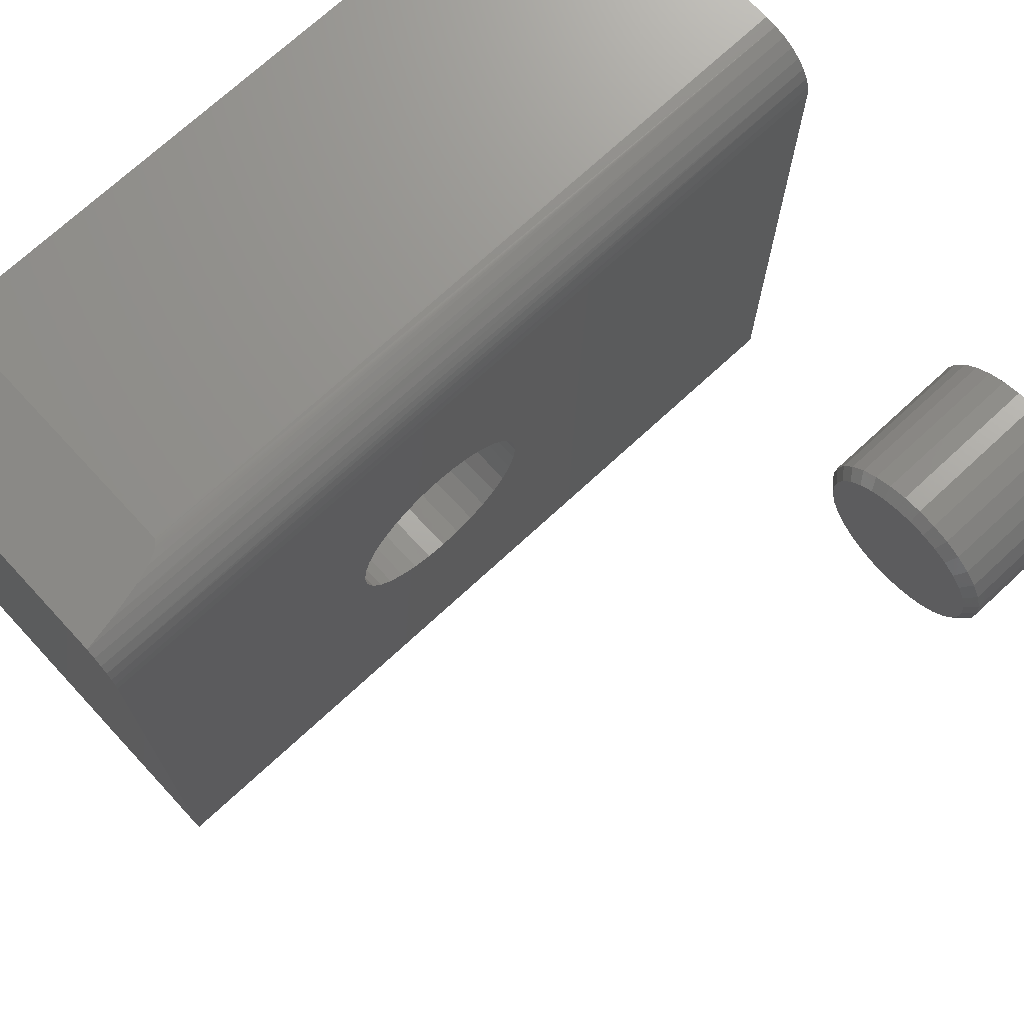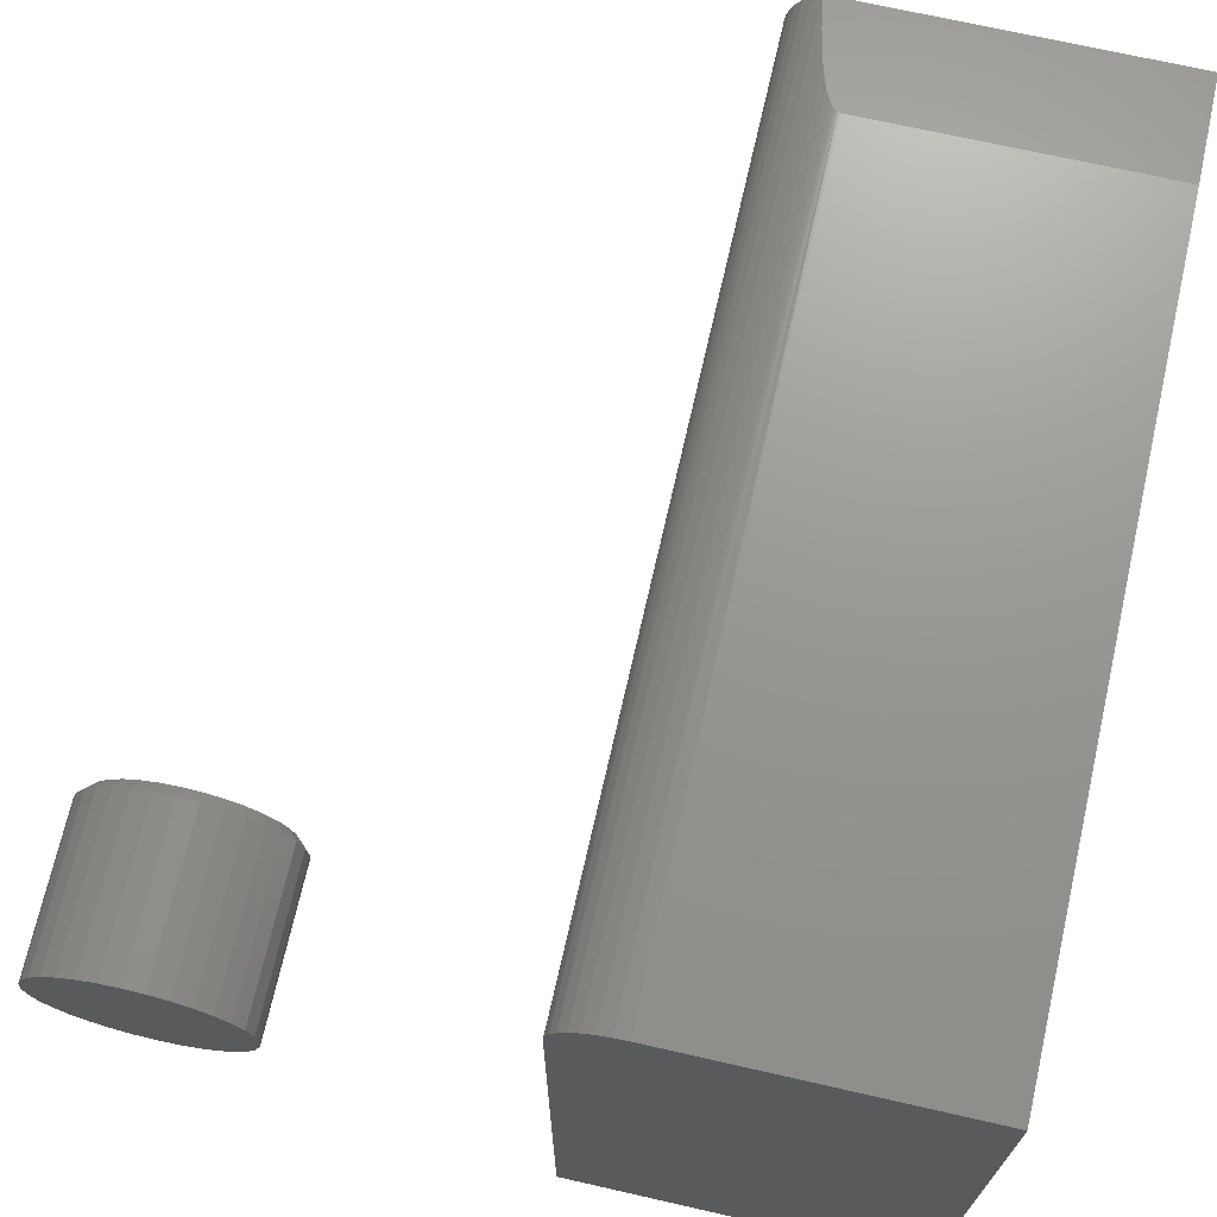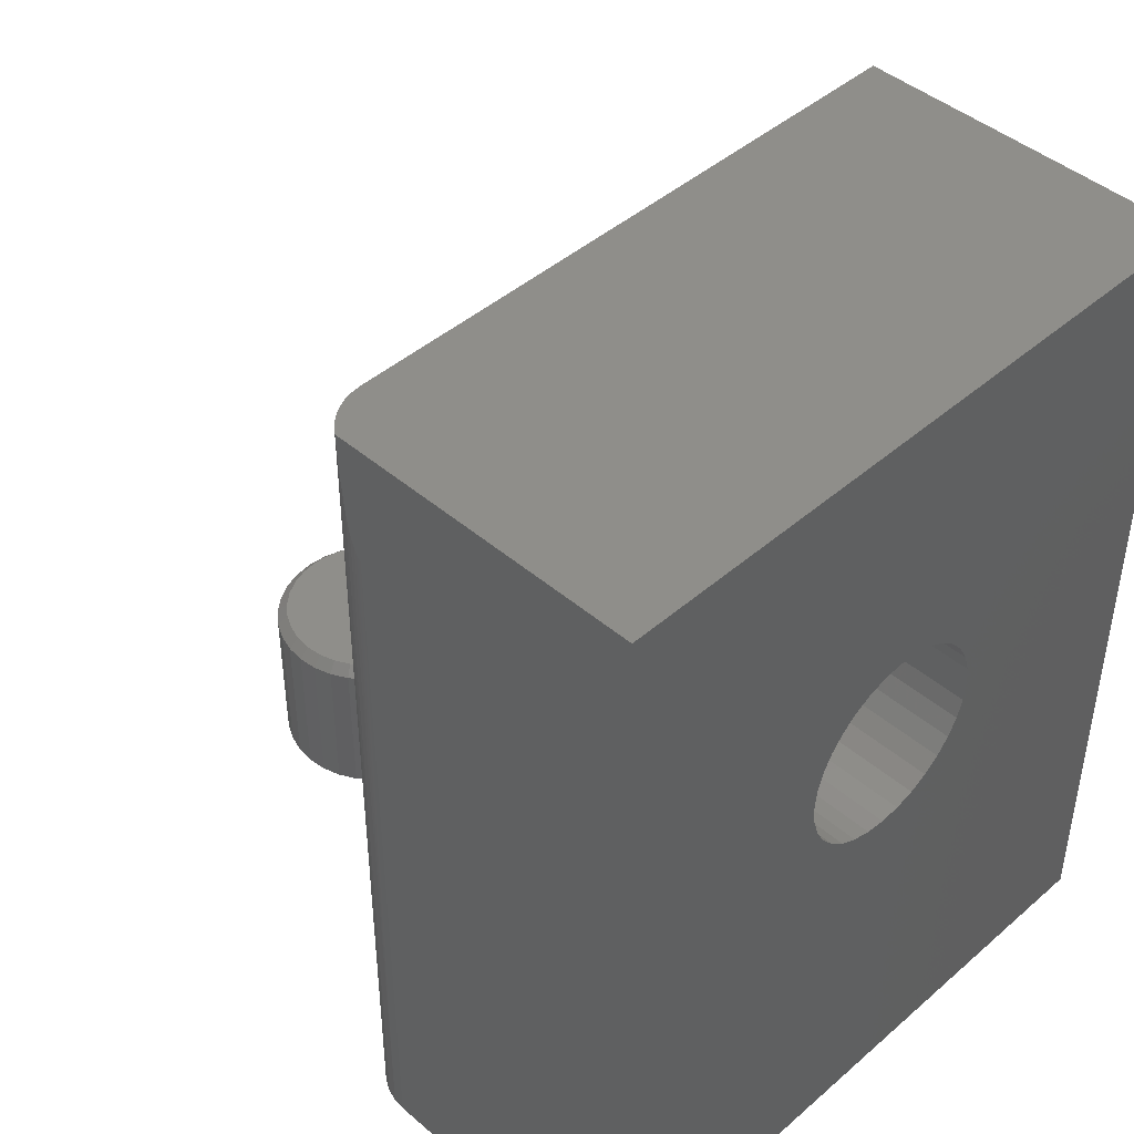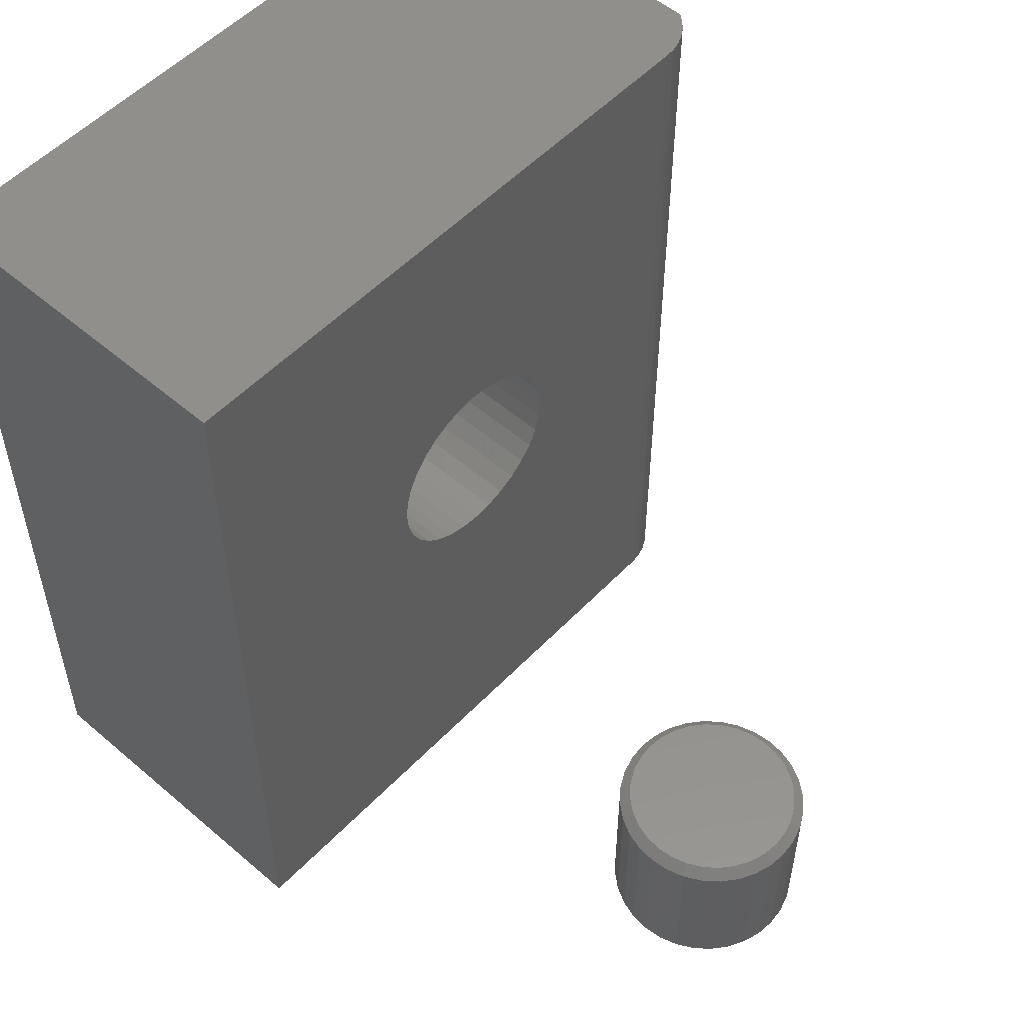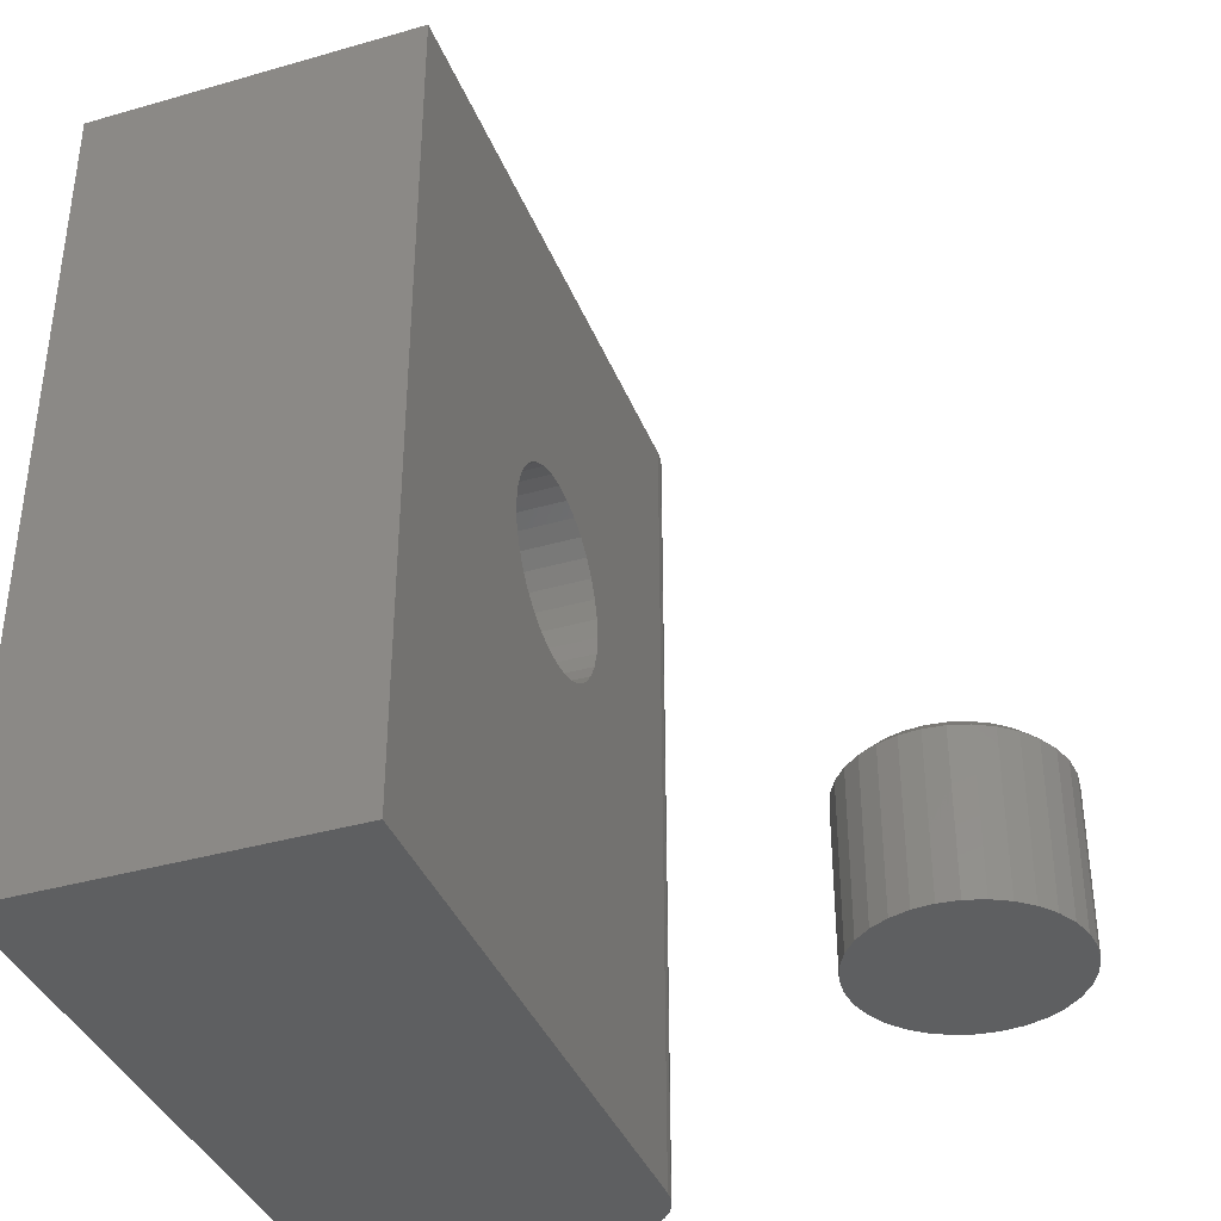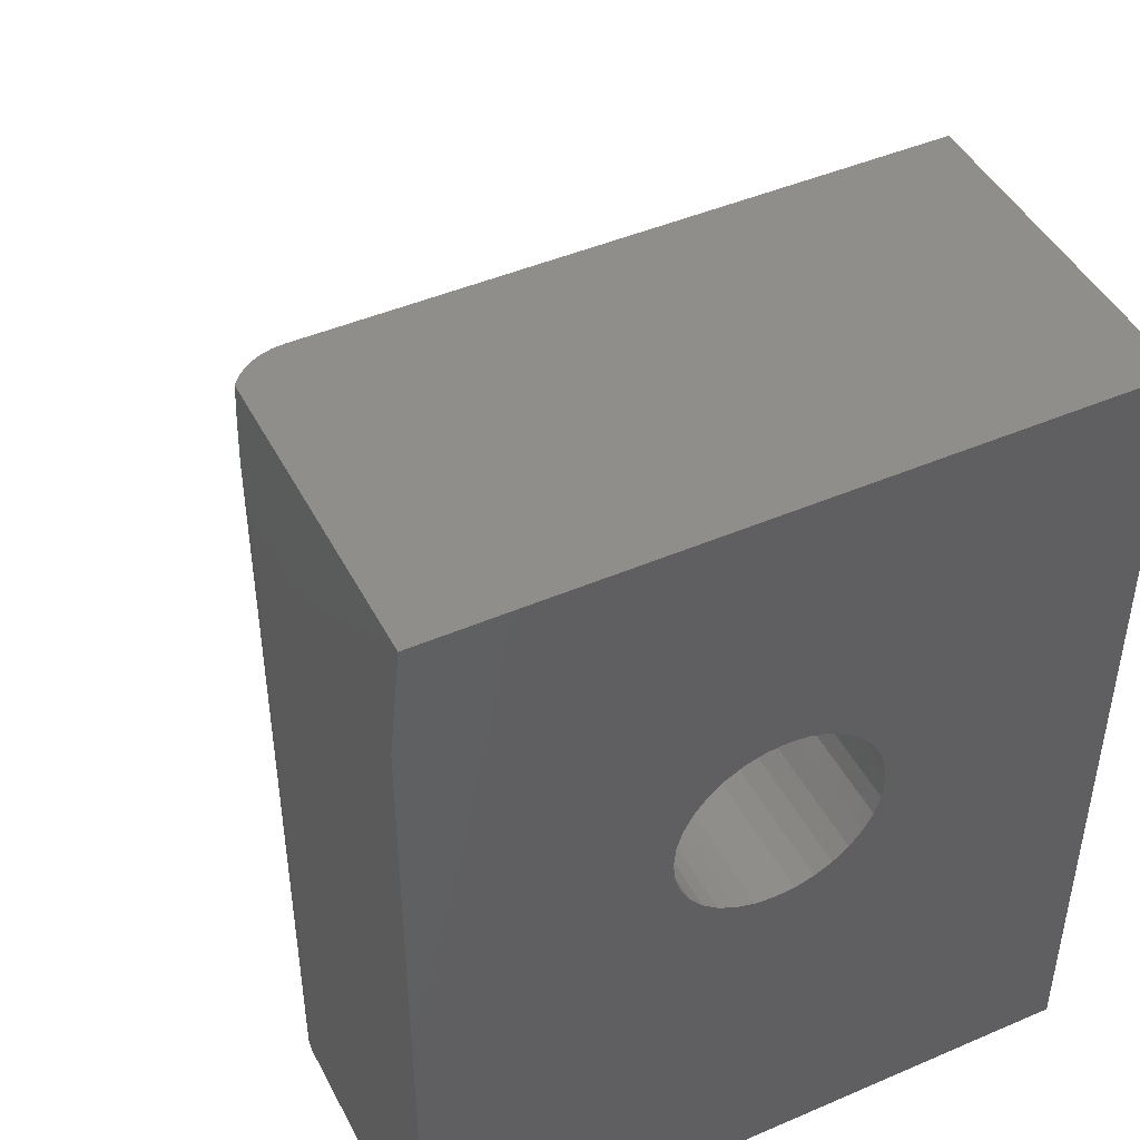
<metadata>
{"format":"stl","ext":"stl","renderer":"f3d","projection":"perspective","resolution":1024,"background":"white","views":[{"elev":71.8,"azim":47.2,"up":"+Y"},{"elev":70.5,"azim":-167.2,"up":"+Y"},{"elev":44.5,"azim":-135.2,"up":"+Z"},{"elev":53.6,"azim":42.4,"up":"+Z"},{"elev":-38.0,"azim":20.1,"up":"+Z"},{"elev":45.6,"azim":-116.3,"up":"+Z"}]}
</metadata>
<code>
# stl→obj: 192 verts, 380 faces
v 0 0.2469 0.4266
v 0.2526 0.2322 0.4251
v 0 0.2322 0.4251
v 0.2526 0.2182 0.4209
v 0 0.2182 0.4209
v 0.2526 0.2052 0.4139
v 0 0.2052 0.4139
v 0.2526 0.1938 0.4046
v 0 0.1938 0.4046
v 0.2526 0.1845 0.3932
v 0 0.1845 0.3932
v 0.2526 0.1776 0.3803
v 0 0.1776 0.3803
v 0.2526 0.1733 0.3662
v 0 0.1733 0.3662
v 0.2526 0.1719 0.3516
v -7.648e-34 0.1719 0.3516
v 0.2526 0.2469 0.4266
v 0 0.2615 0.4251
v 0.2526 0.2615 0.4251
v 0 0.2756 0.4209
v 0.2526 0.2756 0.4209
v 0 0.2885 0.4139
v 0.2526 0.2885 0.4139
v 0 0.2999 0.4046
v 0.2526 0.2999 0.4046
v 0 0.3092 0.3932
v 0.2526 0.3092 0.3932
v 0 0.3162 0.3803
v 0.2526 0.3162 0.3803
v 0 0.3204 0.3662
v 0.2526 0.3204 0.3662
v 0 0.3219 0.3516
v 0.2526 0.3219 0.3516
v 0 0.2469 0.2766
v 0.2526 0.2615 0.278
v 0 0.2615 0.278
v 0.2526 0.2756 0.2823
v 0 0.2756 0.2823
v 0.2526 0.2885 0.2892
v 0 0.2885 0.2892
v 0.2526 0.2999 0.2985
v 0 0.2999 0.2985
v 0.2526 0.3092 0.3099
v 0 0.3092 0.3099
v 0.2526 0.3162 0.3229
v 0 0.3162 0.3229
v 0.2526 0.3204 0.3369
v 0 0.3204 0.3369
v 0.2526 0.2469 0.2766
v 0 0.2322 0.278
v 0.2526 0.2322 0.278
v 0 0.2182 0.2823
v 0.2526 0.2182 0.2823
v 0 0.2052 0.2892
v 0.2526 0.2052 0.2892
v 0 0.1938 0.2985
v 0.2526 0.1938 0.2985
v 0 0.1845 0.3099
v 0.2526 0.1845 0.3099
v 0 0.1776 0.3229
v 0.2526 0.1776 0.3229
v 0 0.1733 0.3369
v 0.2526 0.1733 0.3369
v 0 0.5 0
v 0 0 0
v 0 0.5 0.5469
v 0 0 0.625
v 0 0.4922 0.625
v 0.2526 0 0.625
v 0.2526 0 0
v 0.2526 0.4531 0.625
v 0.2526 0.4531 0
v 0.2276 0.4946 0.6011
v 0.2216 0.4972 0.5746
v 0.2175 0.4985 0.5617
v 0.2076 0.5 0.5472
v 0.2116 0.4996 0.5505
v 0.2105 0.4998 0.5492
v 0.2093 0.4999 0.5482
v 0.2317 0.4922 0.625
v 0.2134 0.4994 0.5531
v 0.2058 0.5 0.5469
v 0.252 0.4608 0.625
v 0.2501 0.4682 0.625
v 0.2471 0.4753 0.625
v 0.2429 0.4817 0.625
v 0.2377 0.4874 0.625
v 0.2058 0.5 0
v 0.2149 0.4991 0
v 0.2237 0.4964 0
v 0.2318 0.4921 0
v 0.2389 0.4863 0
v 0.2447 0.4792 0
v 0.2491 0.4711 0
v 0.2517 0.4623 0
v 0.4898 0.3172 0.125
v 0.5155 0.3172 0.125
v 0.5026 0.3185 0.125
v 0.4774 0.3135 0.125
v 0.5278 0.3135 0.125
v 0.466 0.3074 0.125
v 0.5392 0.3074 0.125
v 0.4561 0.2992 0.125
v 0.5492 0.2992 0.125
v 0.4479 0.2892 0.125
v 0.5574 0.2892 0.125
v 0.5574 0.216 0.125
v 0.4561 0.2061 0.125
v 0.5492 0.2061 0.125
v 0.466 0.1979 0.125
v 0.5392 0.1979 0.125
v 0.4774 0.1918 0.125
v 0.5278 0.1918 0.125
v 0.4898 0.188 0.125
v 0.5155 0.188 0.125
v 0.5026 0.1868 0.125
v 0.5635 0.2778 0.125
v 0.4418 0.2778 0.125
v 0.5672 0.2655 0.125
v 0.438 0.2655 0.125
v 0.5685 0.2526 0.125
v 0.4368 0.2526 0.125
v 0.5672 0.2398 0.125
v 0.438 0.2398 0.125
v 0.5635 0.2274 0.125
v 0.4418 0.2274 0.125
v 0.4479 0.216 0.125
v 0.5763 0.2526 0
v 0.5763 0.2526 0.1172
v 0.5749 0.2383 0
v 0.5749 0.2383 0.1172
v 0.5707 0.2244 0
v 0.5707 0.2244 0.1172
v 0.5639 0.2117 0
v 0.5639 0.2117 0.1172
v 0.5547 0.2005 0
v 0.5547 0.2005 0.1172
v 0.5436 0.1914 0
v 0.5436 0.1914 0.1172
v 0.5308 0.1846 0
v 0.5308 0.1846 0.1172
v 0.517 0.1804 0
v 0.517 0.1804 0.1172
v 0.5026 0.1789 0
v 0.5026 0.1789 0.1172
v 0.4883 0.1804 0
v 0.4883 0.1804 0.1172
v 0.4744 0.1846 0
v 0.4744 0.1846 0.1172
v 0.4617 0.1914 0
v 0.4617 0.1914 0.1172
v 0.4505 0.2005 0
v 0.4505 0.2005 0.1172
v 0.4414 0.2117 0
v 0.4414 0.2117 0.1172
v 0.4346 0.2244 0
v 0.4346 0.2244 0.1172
v 0.4304 0.2383 0
v 0.4304 0.2383 0.1172
v 0.4289 0.2526 0
v 0.4289 0.2526 0.1172
v 0.4304 0.267 0
v 0.4304 0.267 0.1172
v 0.4346 0.2808 0
v 0.4346 0.2808 0.1172
v 0.4414 0.2936 0
v 0.4414 0.2936 0.1172
v 0.4505 0.3047 0
v 0.4505 0.3047 0.1172
v 0.4617 0.3139 0
v 0.4617 0.3139 0.1172
v 0.4744 0.3207 0
v 0.4744 0.3207 0.1172
v 0.4883 0.3249 0
v 0.4883 0.3249 0.1172
v 0.5026 0.3263 0
v 0.5026 0.3263 0.1172
v 0.517 0.3249 0
v 0.517 0.3249 0.1172
v 0.5308 0.3207 0
v 0.5308 0.3207 0.1172
v 0.5436 0.3139 0
v 0.5436 0.3139 0.1172
v 0.5547 0.3047 0
v 0.5547 0.3047 0.1172
v 0.5639 0.2936 0
v 0.5639 0.2936 0.1172
v 0.5707 0.2808 0
v 0.5707 0.2808 0.1172
v 0.5749 0.267 0
v 0.5749 0.267 0.1172
f 1 2 3
f 3 2 4
f 3 4 5
f 5 4 6
f 5 6 7
f 7 6 8
f 7 8 9
f 9 8 10
f 9 10 11
f 11 10 12
f 11 12 13
f 13 12 14
f 13 14 15
f 15 14 16
f 15 16 17
f 2 1 18
f 18 1 19
f 18 19 20
f 20 19 21
f 20 21 22
f 22 21 23
f 22 23 24
f 24 23 25
f 24 25 26
f 26 25 27
f 26 27 28
f 28 27 29
f 28 29 30
f 30 29 31
f 30 31 32
f 32 31 33
f 32 33 34
f 35 36 37
f 37 36 38
f 37 38 39
f 39 38 40
f 39 40 41
f 41 40 42
f 41 42 43
f 43 42 44
f 43 44 45
f 45 44 46
f 45 46 47
f 47 46 48
f 47 48 49
f 49 48 34
f 49 34 33
f 36 35 50
f 50 35 51
f 50 51 52
f 52 51 53
f 52 53 54
f 54 53 55
f 54 55 56
f 56 55 57
f 56 57 58
f 58 57 59
f 58 59 60
f 60 59 61
f 60 61 62
f 62 61 63
f 62 63 64
f 64 63 17
f 64 17 16
f 65 66 35
f 65 35 37
f 65 37 39
f 65 39 41
f 65 41 43
f 65 43 45
f 65 45 47
f 65 47 49
f 67 65 49
f 67 49 33
f 67 33 31
f 67 31 29
f 67 29 27
f 67 27 25
f 67 25 23
f 67 23 21
f 67 21 19
f 67 19 1
f 67 1 68
f 67 68 69
f 66 63 61
f 66 61 59
f 66 59 57
f 66 57 55
f 66 55 53
f 66 53 51
f 66 51 35
f 68 1 3
f 68 3 5
f 68 5 7
f 68 7 9
f 68 9 11
f 68 11 13
f 68 13 15
f 68 15 17
f 68 17 63
f 68 63 66
f 70 71 64
f 70 64 16
f 70 16 14
f 70 14 12
f 70 12 10
f 70 10 8
f 70 8 6
f 70 6 4
f 70 4 2
f 70 2 18
f 70 18 72
f 71 73 50
f 71 50 52
f 71 52 54
f 71 54 56
f 71 56 58
f 71 58 60
f 71 60 62
f 71 62 64
f 73 46 44
f 73 44 42
f 73 42 40
f 73 40 38
f 73 38 36
f 73 36 50
f 72 18 20
f 72 20 22
f 72 22 24
f 72 24 26
f 72 26 28
f 72 28 30
f 72 30 32
f 72 32 34
f 72 34 48
f 72 48 46
f 72 46 73
f 74 75 76
f 77 78 79
f 79 80 77
f 81 74 76
f 81 76 82
f 81 82 78
f 81 78 77
f 81 77 83
f 81 83 67
f 81 67 69
f 69 68 70
f 69 70 72
f 69 72 84
f 69 84 85
f 69 85 86
f 69 86 87
f 69 87 88
f 69 88 81
f 89 65 83
f 83 65 67
f 90 91 89
f 65 89 91
f 65 91 92
f 65 92 93
f 65 93 94
f 65 94 95
f 65 95 96
f 65 96 73
f 65 73 71
f 65 71 66
f 72 96 84
f 72 73 96
f 89 83 77
f 91 76 75
f 91 75 74
f 91 74 92
f 93 88 87
f 93 87 94
f 94 87 86
f 94 86 95
f 86 85 95
f 96 95 85
f 85 84 96
f 90 89 77
f 90 77 80
f 90 80 79
f 90 79 78
f 90 78 82
f 90 82 76
f 90 76 91
f 88 93 81
f 81 93 92
f 81 92 74
f 66 71 68
f 68 71 70
f 97 98 99
f 98 97 100
f 98 100 101
f 101 100 102
f 101 102 103
f 103 102 104
f 103 104 105
f 105 104 106
f 105 106 107
f 108 109 110
f 110 109 111
f 110 111 112
f 112 111 113
f 112 113 114
f 114 113 115
f 114 115 116
f 116 115 117
f 107 106 118
f 118 106 119
f 118 119 120
f 120 119 121
f 120 121 122
f 122 121 123
f 122 123 124
f 124 123 125
f 124 125 126
f 126 125 127
f 126 127 108
f 108 127 128
f 108 128 109
f 129 130 131
f 131 130 132
f 131 132 133
f 133 132 134
f 133 134 135
f 135 134 136
f 135 136 137
f 137 136 138
f 137 138 139
f 139 138 140
f 139 140 141
f 141 140 142
f 141 142 143
f 143 142 144
f 143 144 145
f 145 144 146
f 145 146 147
f 147 146 148
f 147 148 149
f 149 148 150
f 149 150 151
f 151 150 152
f 151 152 153
f 153 152 154
f 153 154 155
f 155 154 156
f 155 156 157
f 157 156 158
f 157 158 159
f 159 158 160
f 159 160 161
f 161 160 162
f 161 162 163
f 163 162 164
f 163 164 165
f 165 164 166
f 165 166 167
f 167 166 168
f 167 168 169
f 169 168 170
f 169 170 171
f 171 170 172
f 171 172 173
f 173 172 174
f 173 174 175
f 175 174 176
f 175 176 177
f 177 176 178
f 177 178 179
f 179 178 180
f 179 180 181
f 181 180 182
f 181 182 183
f 183 182 184
f 183 184 185
f 185 184 186
f 185 186 187
f 187 186 188
f 187 188 189
f 189 188 190
f 189 190 191
f 191 190 192
f 191 192 129
f 129 192 130
f 122 124 130
f 124 132 130
f 162 160 123
f 160 125 123
f 160 158 127
f 125 160 127
f 156 154 128
f 128 158 156
f 127 158 128
f 152 150 113
f 111 152 113
f 111 109 152
f 148 146 115
f 115 150 148
f 113 150 115
f 144 142 114
f 116 144 114
f 116 117 144
f 140 138 112
f 112 142 140
f 114 142 112
f 136 134 126
f 108 136 126
f 108 110 136
f 124 134 132
f 126 134 124
f 109 128 154
f 154 152 109
f 117 115 146
f 146 144 117
f 110 112 138
f 138 136 110
f 123 121 162
f 121 164 162
f 130 192 122
f 192 120 122
f 192 190 118
f 120 192 118
f 188 186 107
f 107 190 188
f 118 190 107
f 184 182 101
f 103 184 101
f 103 105 184
f 180 178 98
f 98 182 180
f 101 182 98
f 176 174 100
f 97 176 100
f 97 99 176
f 172 170 102
f 102 174 172
f 100 174 102
f 168 166 119
f 106 168 119
f 106 104 168
f 121 166 164
f 119 166 121
f 105 107 186
f 186 184 105
f 99 98 178
f 178 176 99
f 104 102 170
f 170 168 104
f 177 179 175
f 173 175 179
f 181 173 179
f 171 173 181
f 183 171 181
f 169 171 183
f 185 169 183
f 139 151 137
f 149 151 139
f 141 149 139
f 147 149 141
f 143 147 141
f 145 147 143
f 151 153 137
f 137 153 155
f 137 155 135
f 135 155 157
f 135 157 133
f 133 157 159
f 133 159 131
f 131 159 161
f 131 161 129
f 129 161 163
f 129 163 191
f 191 163 165
f 191 165 189
f 189 165 167
f 189 167 187
f 187 167 169
f 187 169 185

</code>
